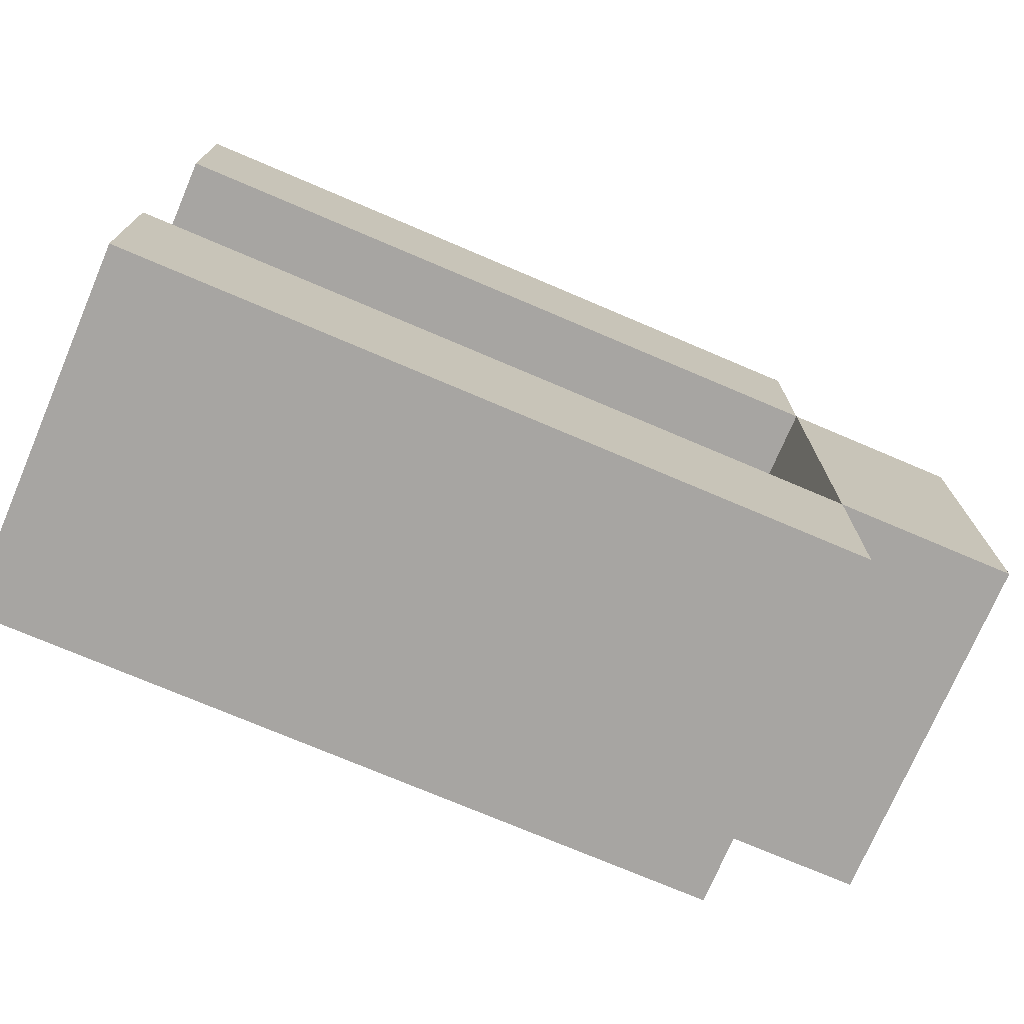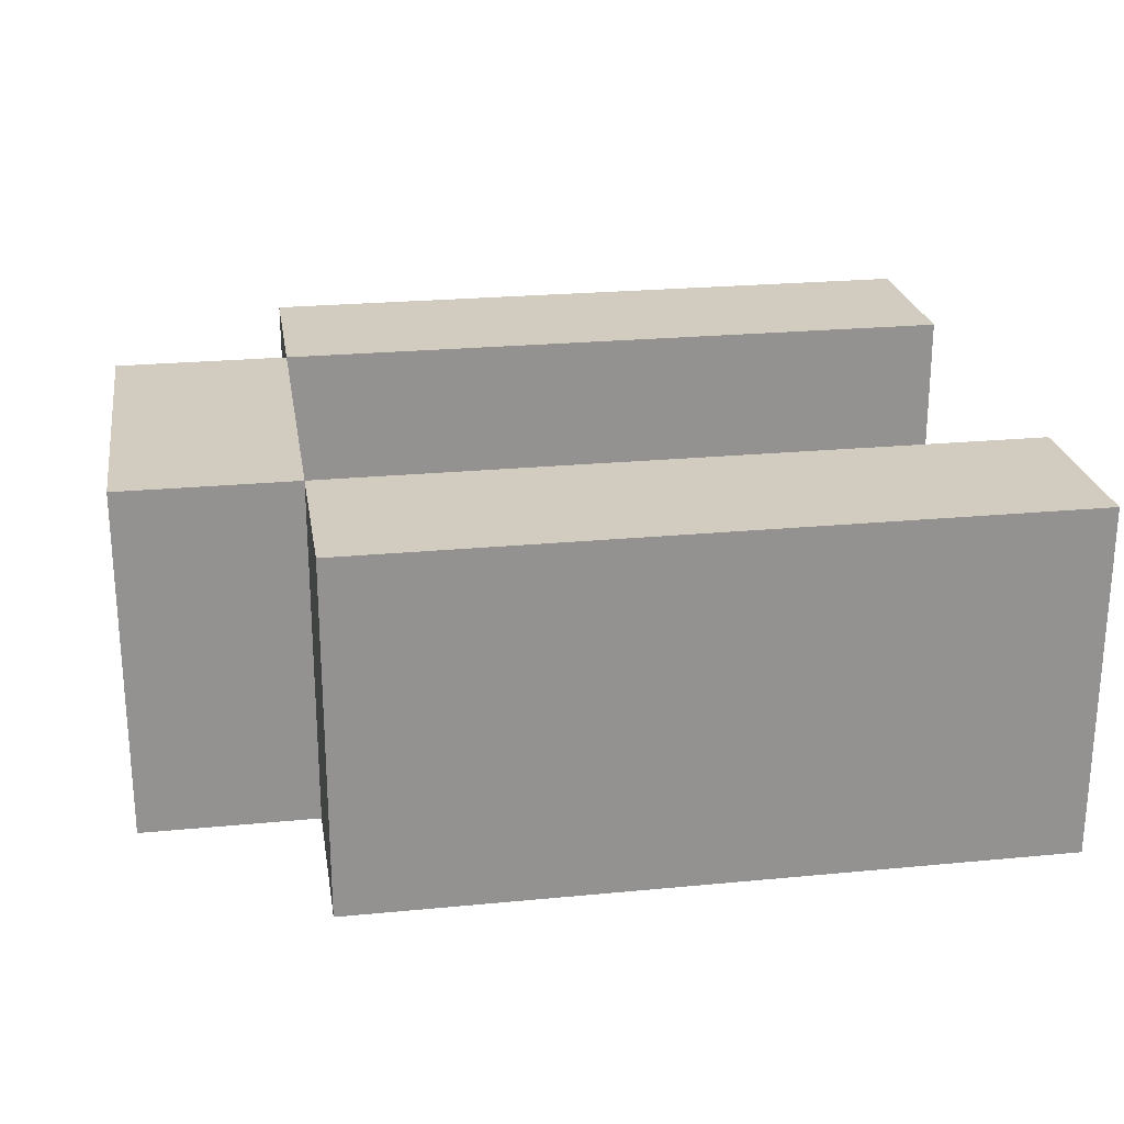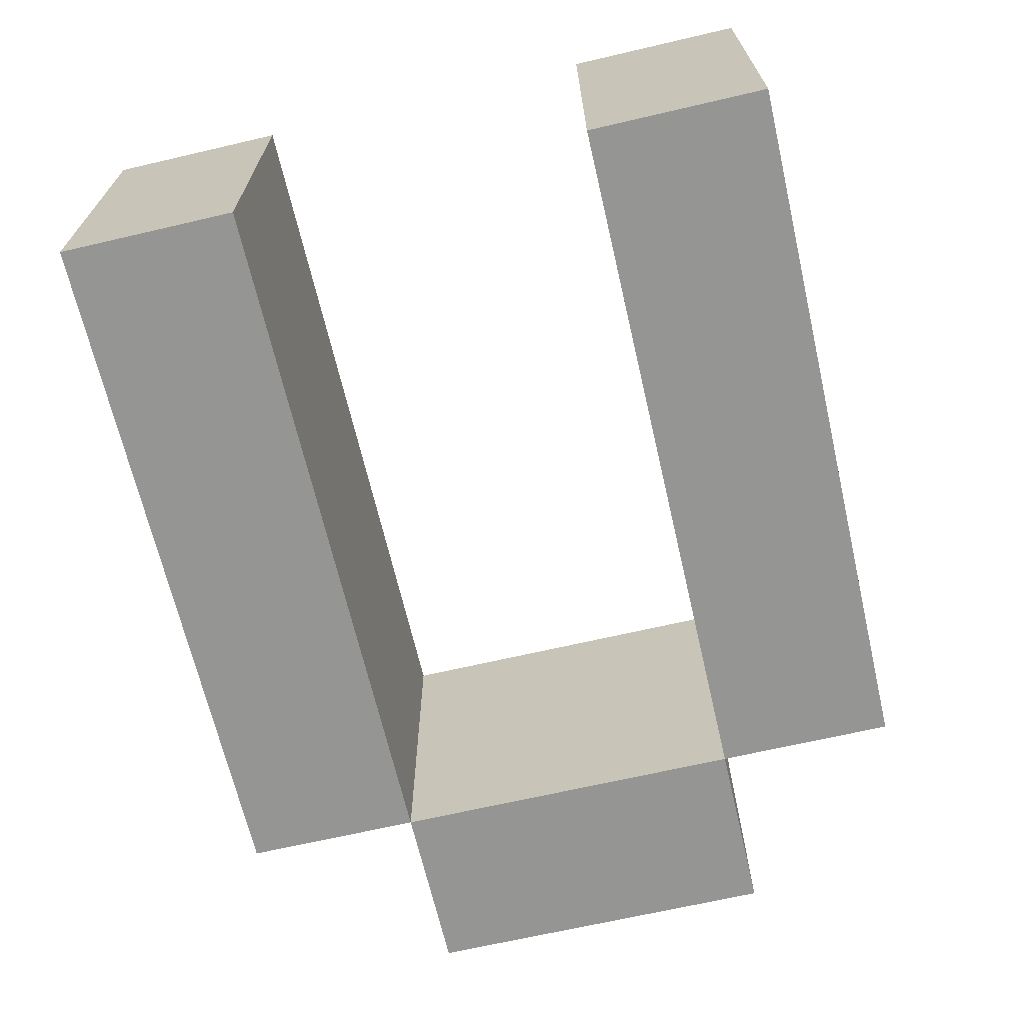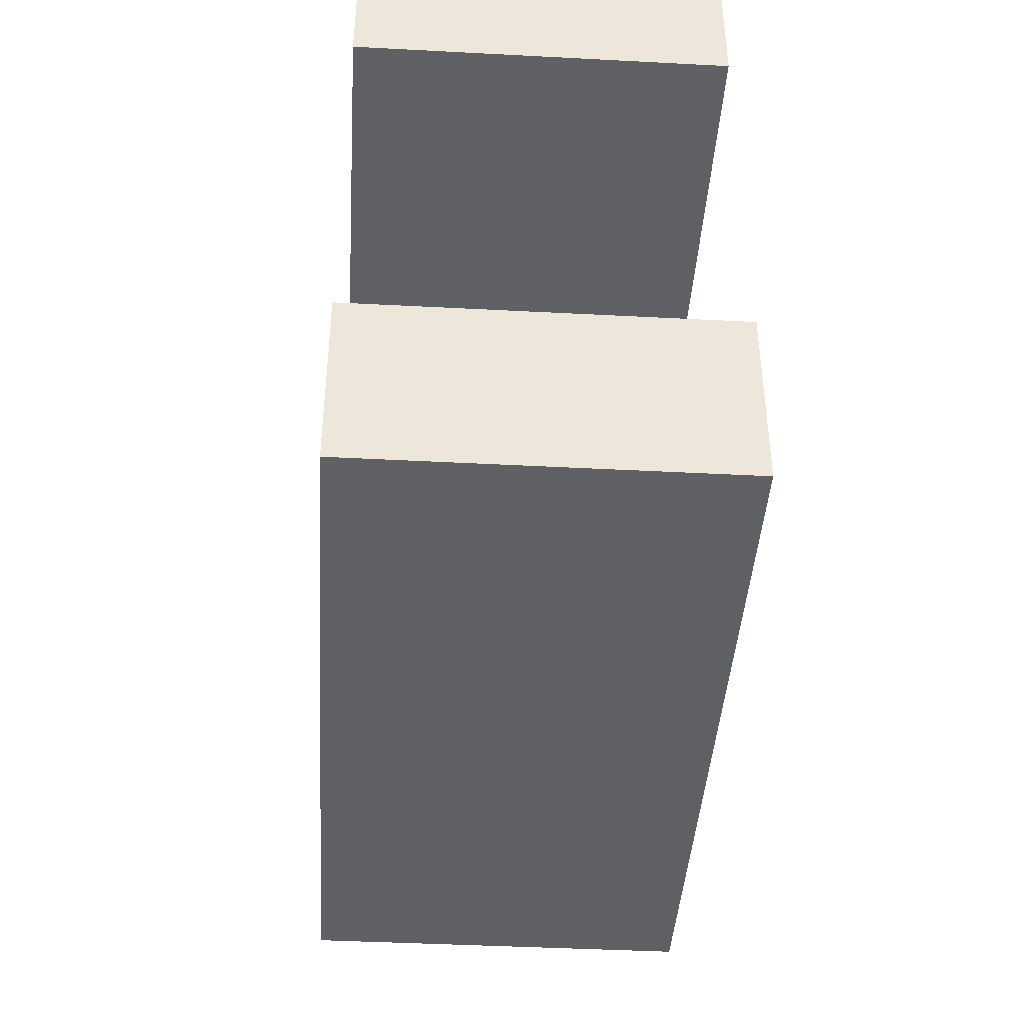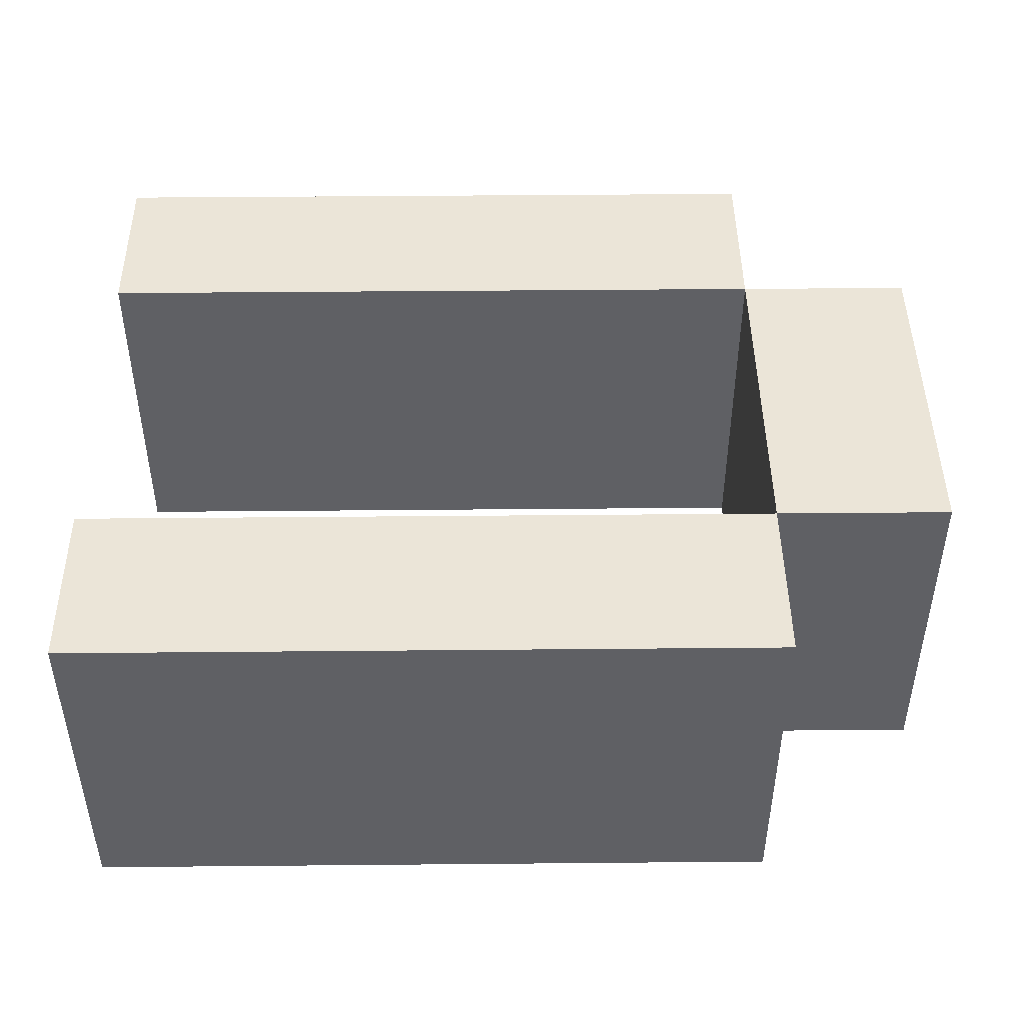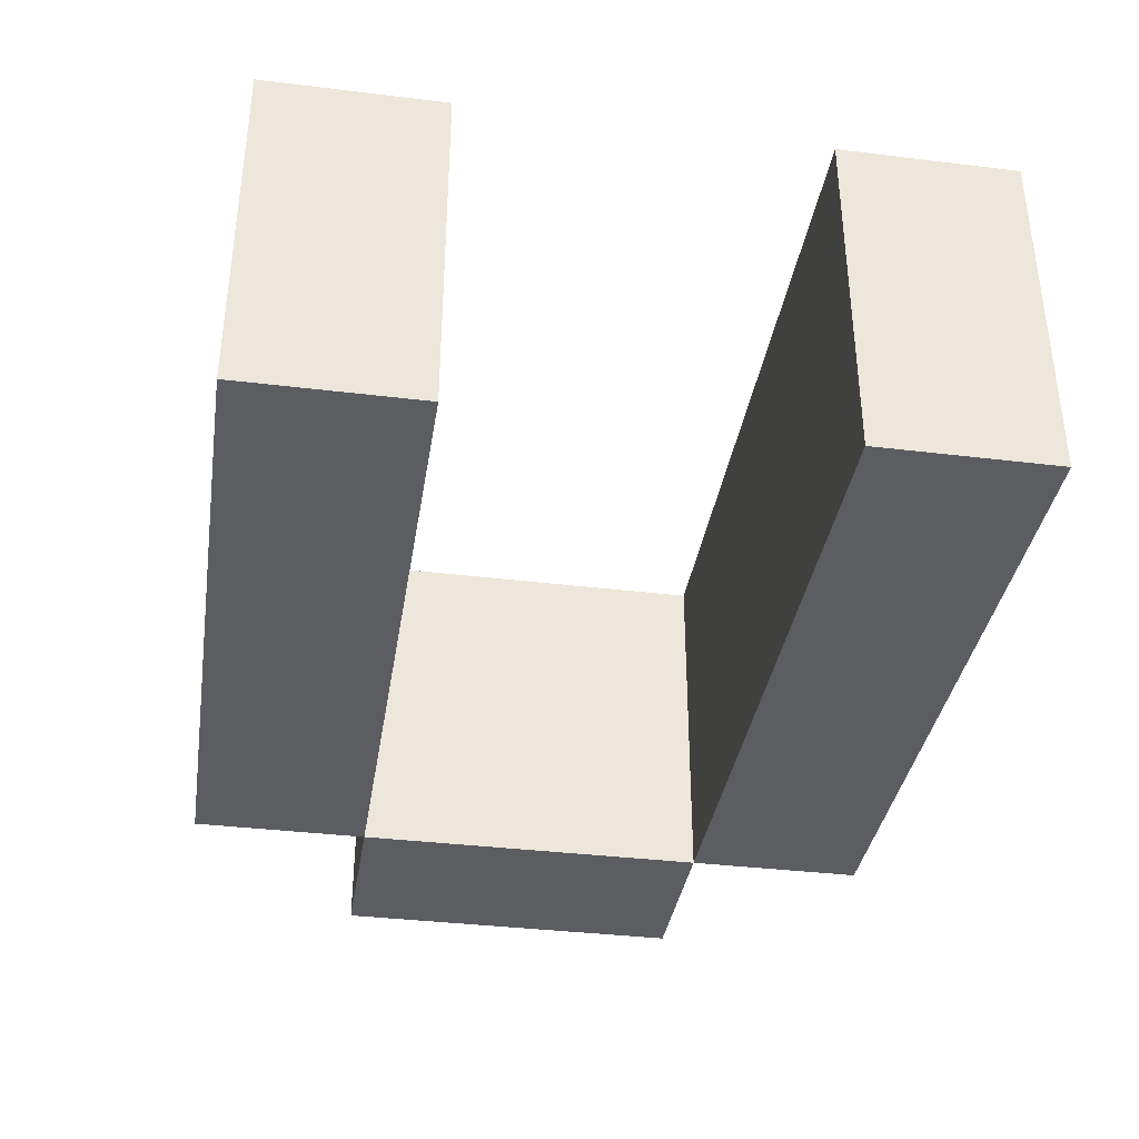
<metadata>
{"format":"obj","ext":"obj","renderer":"f3d","projection":"perspective","resolution":1024,"background":"white","views":[{"elev":-73.9,"azim":-23.1,"up":"+Y"},{"elev":23.9,"azim":170.9,"up":"+Z"},{"elev":-67.4,"azim":-76.9,"up":"+Z"},{"elev":-42.3,"azim":-93.6,"up":"+Y"},{"elev":45.8,"azim":-0.6,"up":"+Z"},{"elev":-36.6,"azim":-99.0,"up":"+Z"}]}
</metadata>
<code>
o
v -8.3 2.1 21.9
v -8.3 2.1 21.7
v -8.3 2.2 21.9
v -8.3 2.2 21.7
v -8.3 2.4 21.9
v -8.3 2.4 21.7
v -8.3 2.5 21.9
v -8.3 2.5 21.7
v -7.9 2.2 21.9
v -7.9 2.2 21.7
v -7.9 2.4 21.9
v -7.9 2.4 21.7
v -7.9 2.1 21.9
v -7.9 2.1 21.7
v -7.9 2.2 21.9
v -7.9 2.2 21.7
v -7.9 2.4 21.9
v -7.9 2.4 21.7
v -7.9 2.5 21.9
v -7.9 2.5 21.7
v -7.8 2.2 21.9
v -7.8 2.2 21.7
v -7.8 2.4 21.9
v -7.8 2.4 21.7
v -8.3 2.1 21.9
v -8.3 2.2 21.9
v -8.3 2.4 21.9
v -8.3 2.5 21.9
v -7.9 2.1 21.9
v -7.9 2.2 21.9
v -7.9 2.4 21.9
v -7.9 2.5 21.9
v -7.8 2.2 21.9
v -7.8 2.4 21.9
v -8.3 2.1 21.7
v -8.3 2.2 21.7
v -8.3 2.4 21.7
v -8.3 2.5 21.7
v -7.9 2.1 21.7
v -7.9 2.2 21.7
v -7.9 2.4 21.7
v -7.9 2.5 21.7
v -7.8 2.2 21.7
v -7.8 2.4 21.7
v -8.3 2.1 21.9
v -7.9 2.1 21.9
v -8.3 2.1 21.7
v -7.9 2.1 21.7
v -7.9 2.2 21.9
v -7.8 2.2 21.9
v -7.9 2.2 21.7
v -7.8 2.2 21.7
v -8.3 2.4 21.9
v -7.9 2.4 21.9
v -8.3 2.4 21.7
v -7.9 2.4 21.7
v -8.3 2.2 21.9
v -7.9 2.2 21.9
v -8.3 2.2 21.7
v -7.9 2.2 21.7
v -7.9 2.4 21.9
v -7.8 2.4 21.9
v -7.9 2.4 21.7
v -7.8 2.4 21.7
v -8.3 2.5 21.9
v -7.9 2.5 21.9
v -8.3 2.5 21.7
v -7.9 2.5 21.7
f 3 2 1
f 4 2 3
f 7 6 5
f 8 6 7
f 11 10 9
f 12 10 11
f 13 14 15
f 15 14 16
f 17 18 19
f 19 18 20
f 21 22 23
f 23 22 24
f 29 26 25
f 30 26 29
f 31 28 27
f 32 28 31
f 33 31 30
f 34 31 33
f 35 36 39
f 39 36 40
f 37 38 41
f 41 38 42
f 40 41 43
f 43 41 44
f 47 46 45
f 48 46 47
f 51 50 49
f 52 50 51
f 55 54 53
f 56 54 55
f 57 58 59
f 59 58 60
f 61 62 63
f 63 62 64
f 65 66 67
f 67 66 68

</code>
